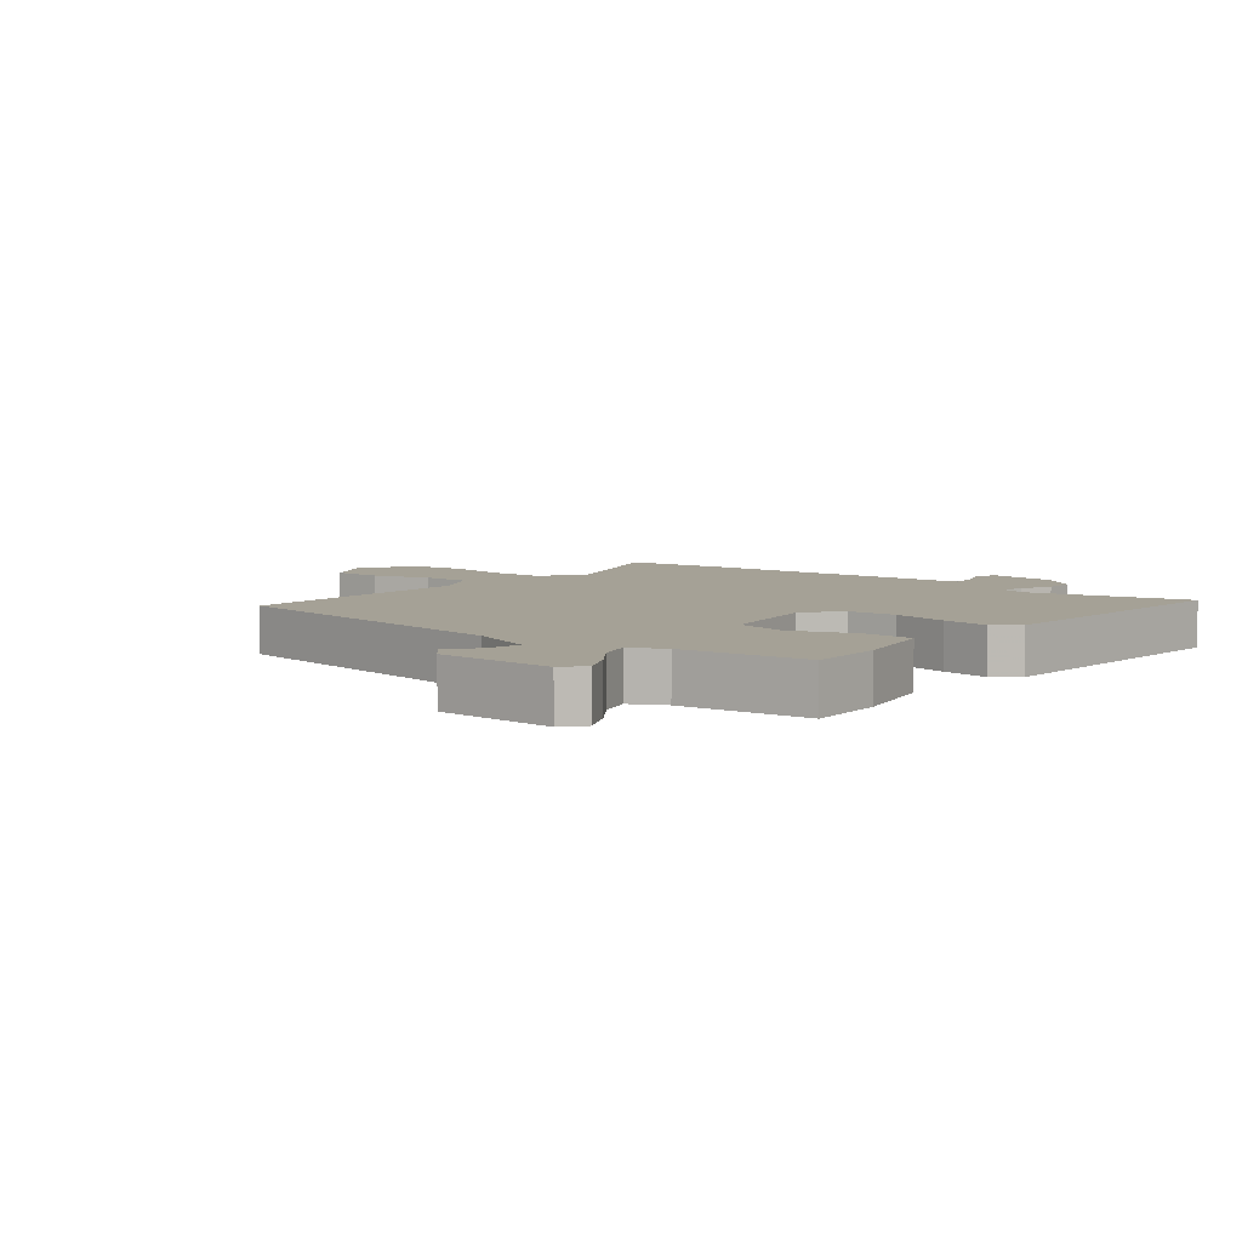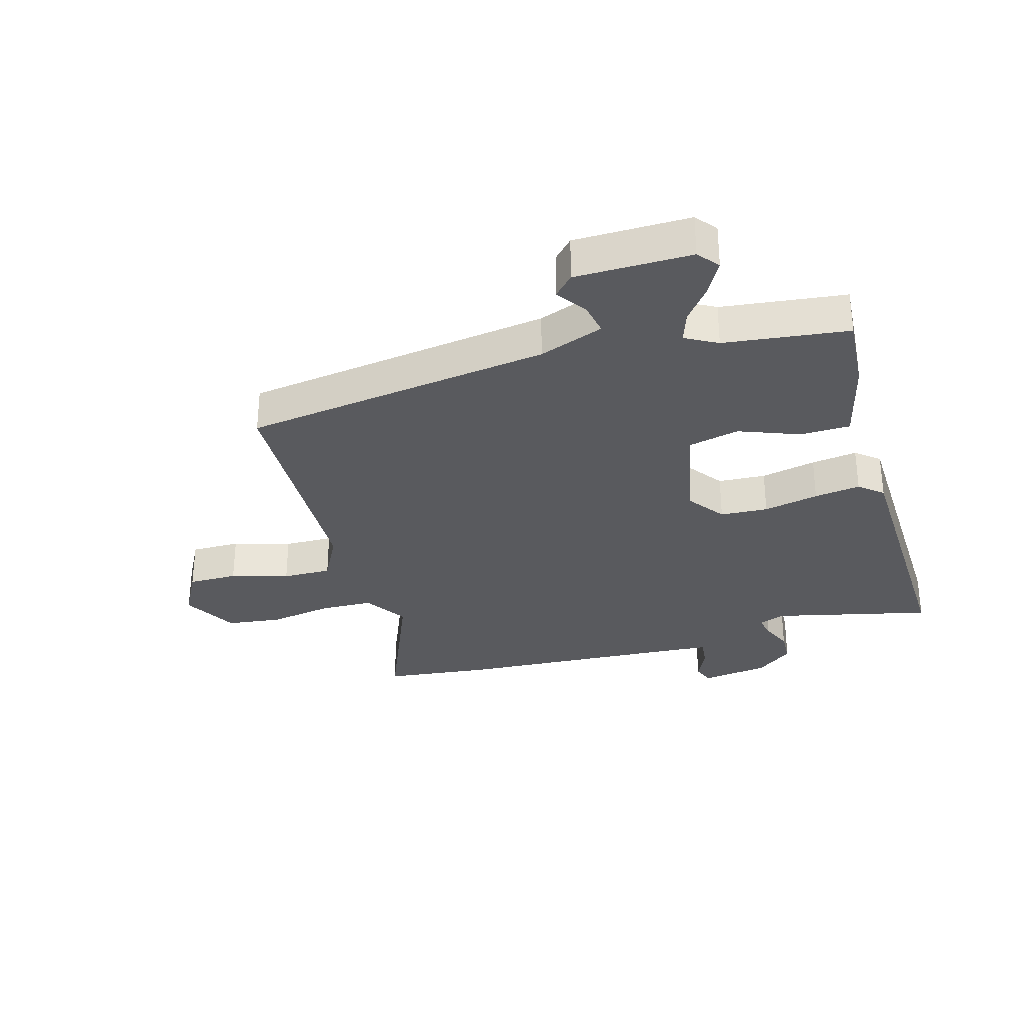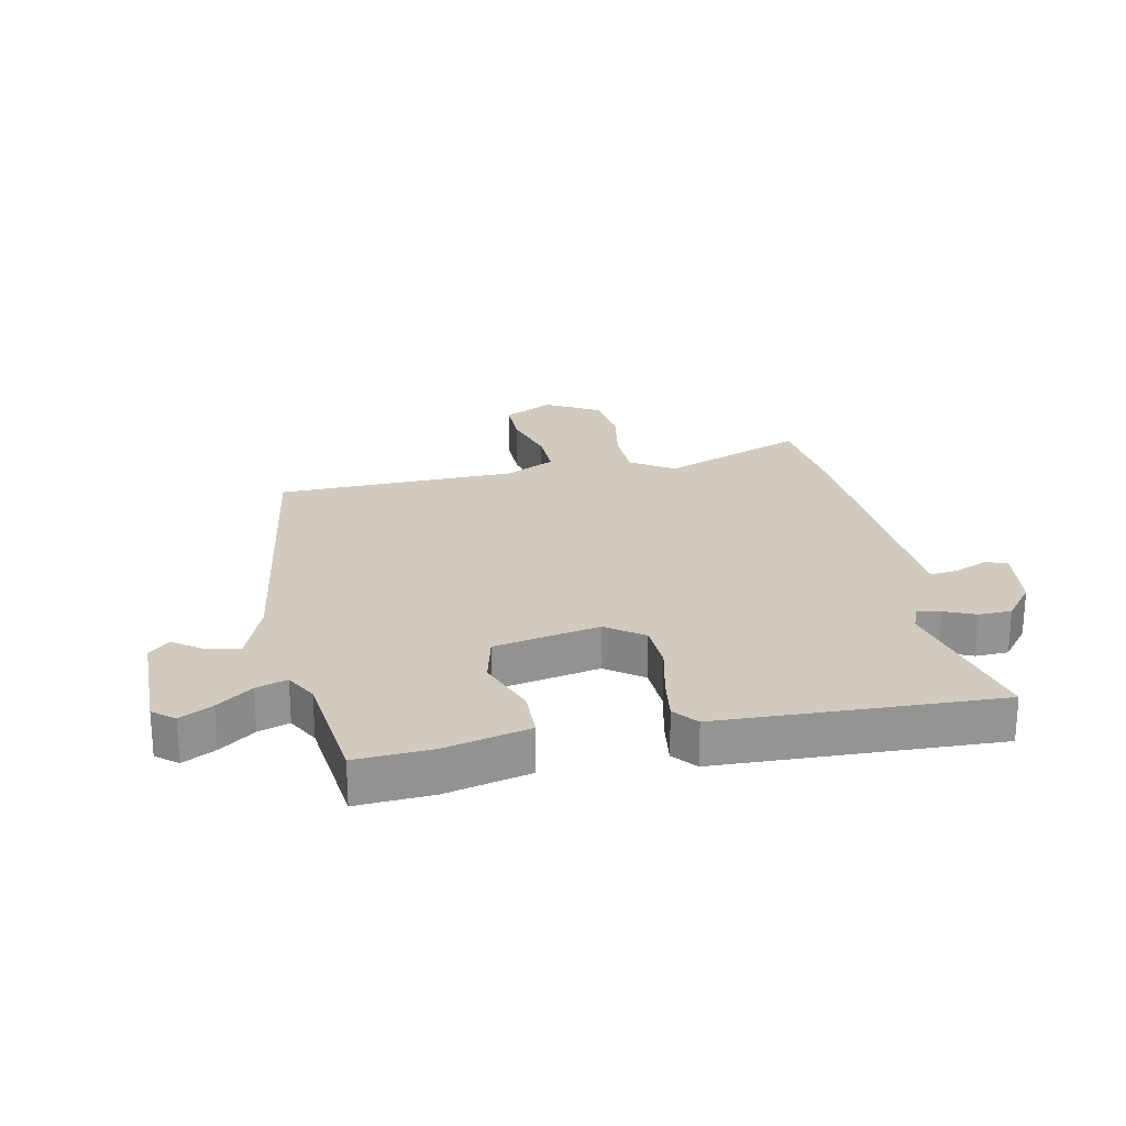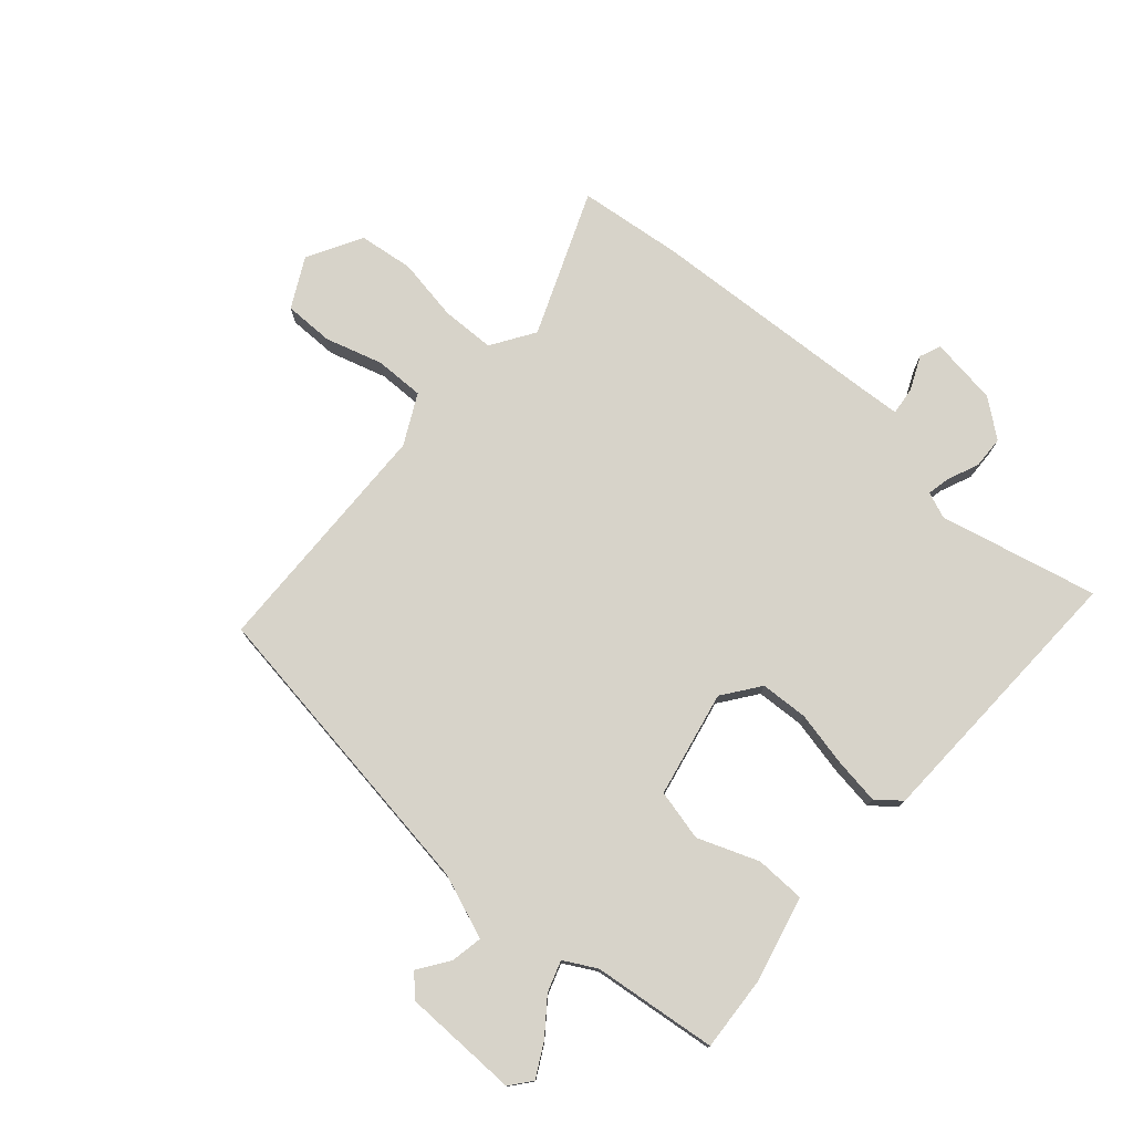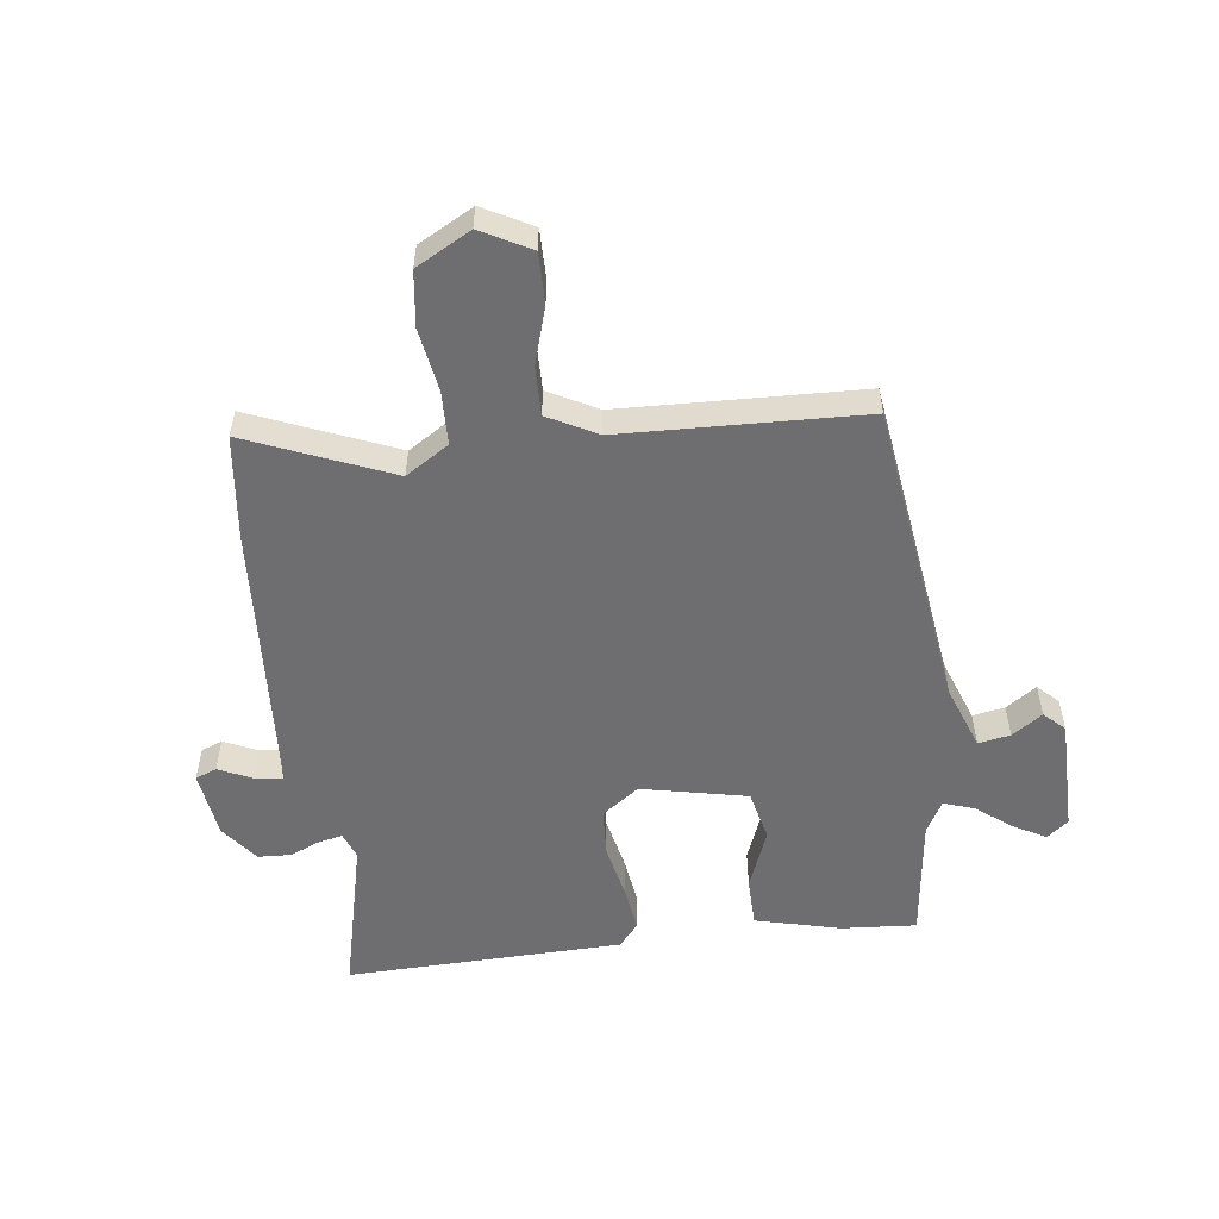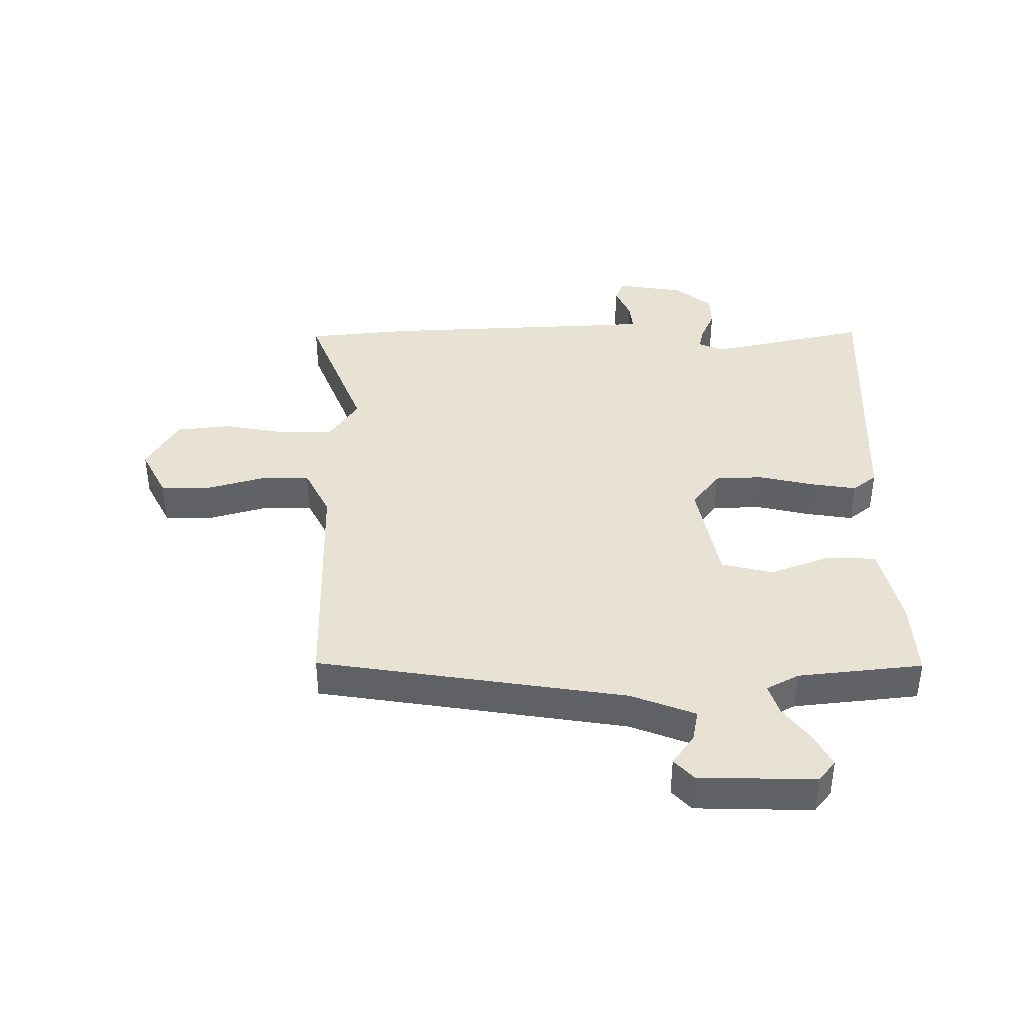
<metadata>
{"format":"obj","ext":"obj","renderer":"f3d","projection":"perspective","resolution":1024,"background":"white","views":[{"elev":6.1,"azim":-49.8,"up":"+Y"},{"elev":-31.3,"azim":-74.2,"up":"+Y"},{"elev":23.4,"azim":-11.5,"up":"+Y"},{"elev":76.3,"azim":-48.8,"up":"+Y"},{"elev":-54.4,"azim":-173.3,"up":"+Y"},{"elev":39.8,"azim":-89.8,"up":"+Y"}]}
</metadata>
<code>
v -0.438 0.07 0.499
v -0.313 0.07 0.491
v -0.173 0.07 0.457
v -0.171 0.07 0.375
v -0.209 0.07 0.275
v -0.189 0.07 0.191
v -0.014 0.07 0.155
v 0.047 0.07 0.2
v 0.051 0.07 0.279
v 0.031 0.07 0.37
v 0.02 0.07 0.446
v 0.052 0.07 0.485
v 0.511 0.07 0.501
v 0.451 0.07 0.24
v 0.468 0.07 0.197
v 0.506 0.07 0.205
v 0.557 0.07 0.227
v 0.611 0.07 0.225
v 0.659 0.07 0.164
v 0.675 0.07 0.052
v 0.64 0.07 0.038
v 0.584 0.07 0.063
v 0.538 0.07 0.068
v 0.533 0.07 -0.005
v 0.512 0.07 -0.389
v 0.493 0.07 -0.561
v 0.255 0.07 -0.465
v 0.184 0.07 -0.511
v 0.182 0.07 -0.599
v 0.2 0.07 -0.703
v 0.189 0.07 -0.794
v 0.099 0.07 -0.844
v 0.017 0.07 -0.801
v 0.017 0.07 -0.719
v 0.045 0.07 -0.624
v 0.046 0.07 -0.543
v -0.036 0.07 -0.501
v -0.435 0.07 -0.49
v -0.509 0.07 0.019
v -0.549 0.07 0.125
v -0.602 0.07 0.115
v -0.652 0.07 0.08
v -0.686 0.07 0.112
v -0.689 0.07 0.303
v -0.654 0.07 0.331
v -0.6 0.07 0.302
v -0.542 0.07 0.258
v -0.491 0.07 0.241
v -0.462 0.07 0.294
v -0.438 0 0.499
v -0.313 0 0.491
v -0.173 0 0.457
v -0.171 0 0.375
v -0.209 0 0.275
v -0.189 0 0.191
v -0.014 0 0.155
v 0.047 0 0.2
v 0.051 0 0.279
v 0.031 0 0.37
v 0.02 0 0.446
v 0.052 0 0.485
v 0.511 0 0.501
v 0.451 0 0.24
v 0.468 0 0.197
v 0.506 0 0.205
v 0.557 0 0.227
v 0.611 0 0.225
v 0.659 0 0.164
v 0.675 0 0.052
v 0.64 0 0.038
v 0.584 0 0.063
v 0.538 0 0.068
v 0.533 0 -0.005
v 0.512 0 -0.389
v 0.493 0 -0.561
v 0.255 0 -0.465
v 0.184 0 -0.511
v 0.182 0 -0.599
v 0.2 0 -0.703
v 0.189 0 -0.794
v 0.099 0 -0.844
v 0.017 0 -0.801
v 0.017 0 -0.719
v 0.045 0 -0.624
v 0.046 0 -0.543
v -0.036 0 -0.501
v -0.435 0 -0.49
v -0.509 0 0.019
v -0.549 0 0.125
v -0.602 0 0.115
v -0.652 0 0.08
v -0.686 0 0.112
v -0.689 0 0.303
v -0.654 0 0.331
v -0.6 0 0.302
v -0.542 0 0.258
v -0.491 0 0.241
v -0.462 0 0.294
f 44 45 46 47
f 44 47 48
f 41 42 43 44
f 40 41 44 48
f 39 40 48 49
f 37 38 39 49
f 32 33 34 35
f 32 35 36
f 29 30 31 32
f 28 29 32 36
f 27 28 36 37
f 24 25 26 27
f 23 24 27 37
f 19 20 21 22
f 19 22 23
f 16 17 18 19
f 15 16 19 23
f 11 12 13 14
f 9 10 11 14
f 8 9 14 15
f 7 8 15 23
f 2 3 4 5
f 2 5 6
f 1 2 6
f 49 1 6
f 37 49 6
f 7 23 37
f 6 7 37
f 96 95 94 93
f 97 96 93
f 93 92 91 90
f 97 93 90 89
f 98 97 89 88
f 98 88 87 86
f 84 83 82 81
f 85 84 81
f 81 80 79 78
f 85 81 78 77
f 86 85 77 76
f 76 75 74 73
f 86 76 73 72
f 71 70 69 68
f 72 71 68
f 68 67 66 65
f 72 68 65 64
f 63 62 61 60
f 63 60 59 58
f 64 63 58 57
f 72 64 57 56
f 54 53 52 51
f 55 54 51
f 55 51 50
f 55 50 98
f 55 98 86
f 86 72 56
f 86 56 55
f 1 50 51 2
f 2 51 52 3
f 3 52 53 4
f 4 53 54 5
f 5 54 55 6
f 6 55 56 7
f 7 56 57 8
f 8 57 58 9
f 9 58 59 10
f 10 59 60 11
f 11 60 61 12
f 12 61 62 13
f 13 62 63 14
f 14 63 64 15
f 15 64 65 16
f 16 65 66 17
f 17 66 67 18
f 18 67 68 19
f 19 68 69 20
f 20 69 70 21
f 21 70 71 22
f 22 71 72 23
f 23 72 73 24
f 24 73 74 25
f 25 74 75 26
f 26 75 76 27
f 27 76 77 28
f 28 77 78 29
f 29 78 79 30
f 30 79 80 31
f 31 80 81 32
f 32 81 82 33
f 33 82 83 34
f 34 83 84 35
f 35 84 85 36
f 36 85 86 37
f 37 86 87 38
f 38 87 88 39
f 39 88 89 40
f 40 89 90 41
f 41 90 91 42
f 42 91 92 43
f 43 92 93 44
f 44 93 94 45
f 45 94 95 46
f 46 95 96 47
f 47 96 97 48
f 48 97 98 49
f 49 98 50 1

</code>
